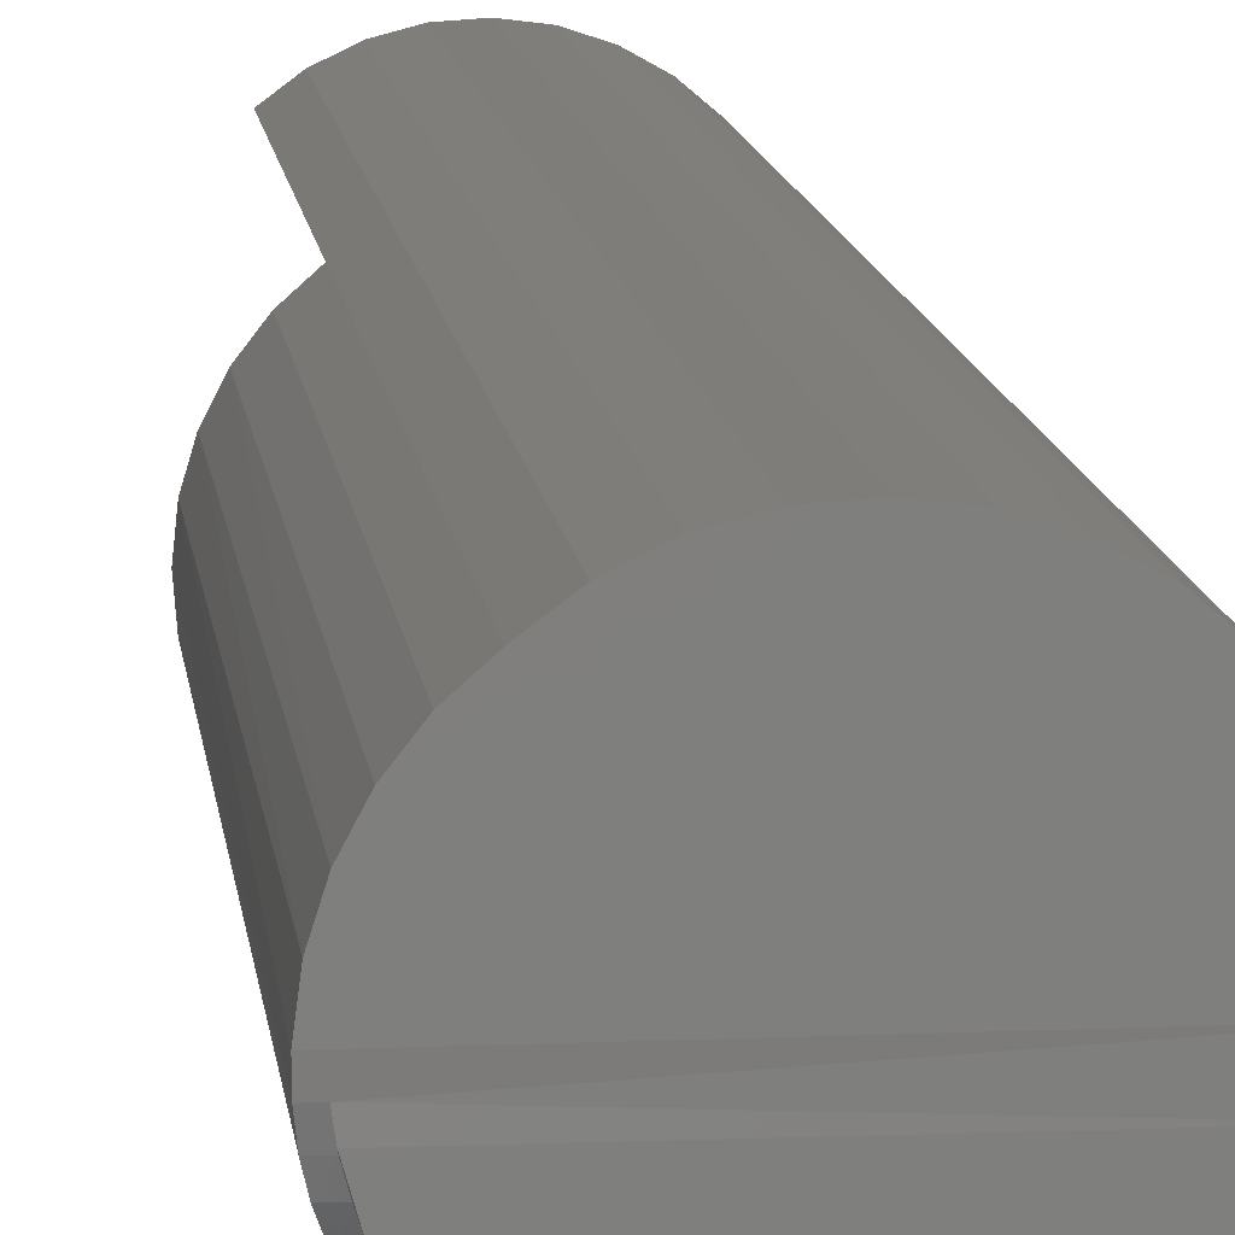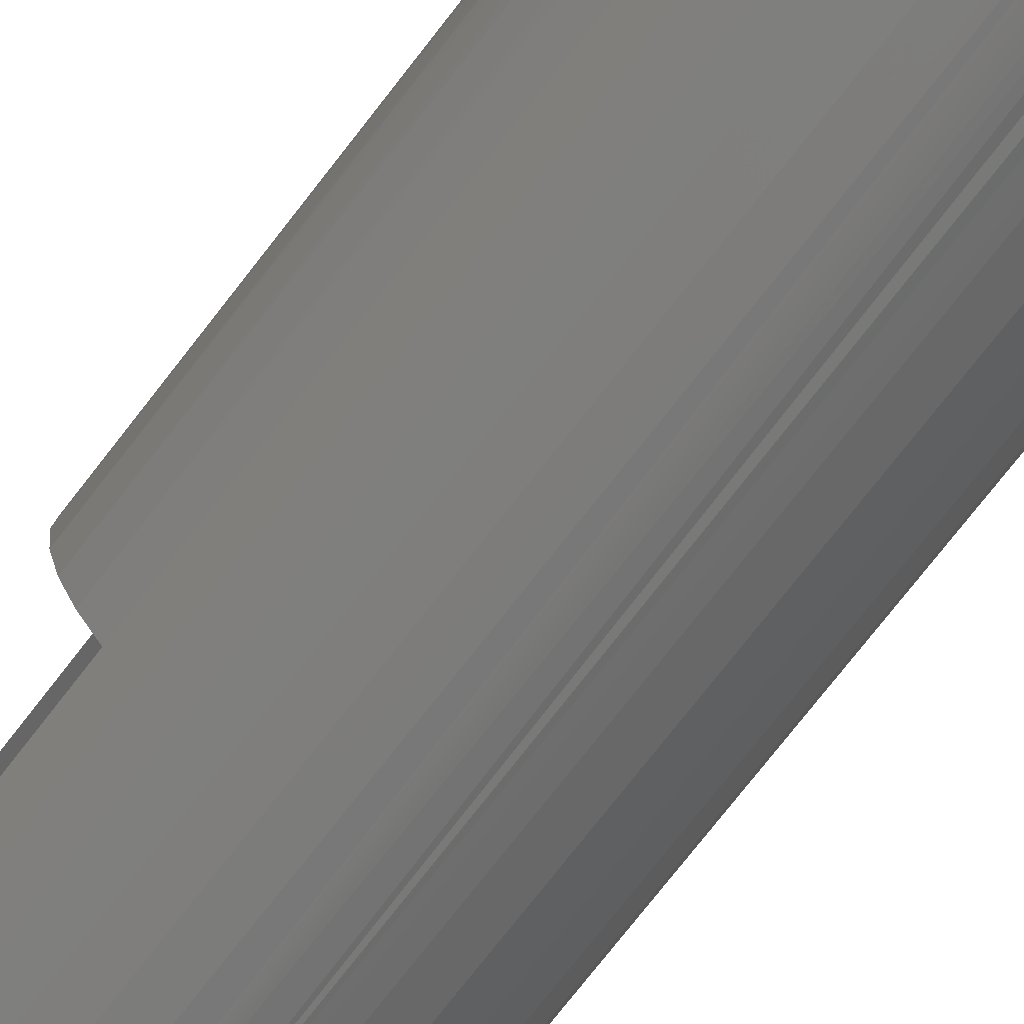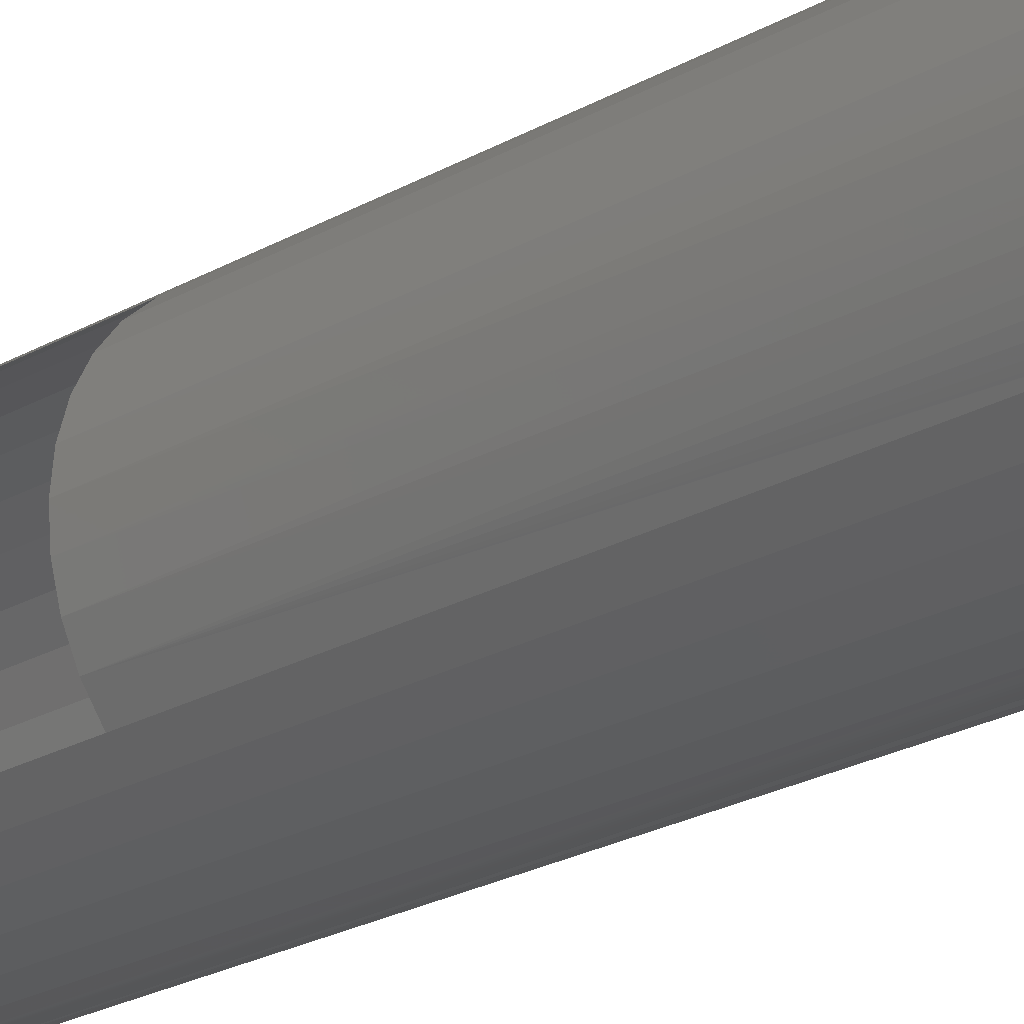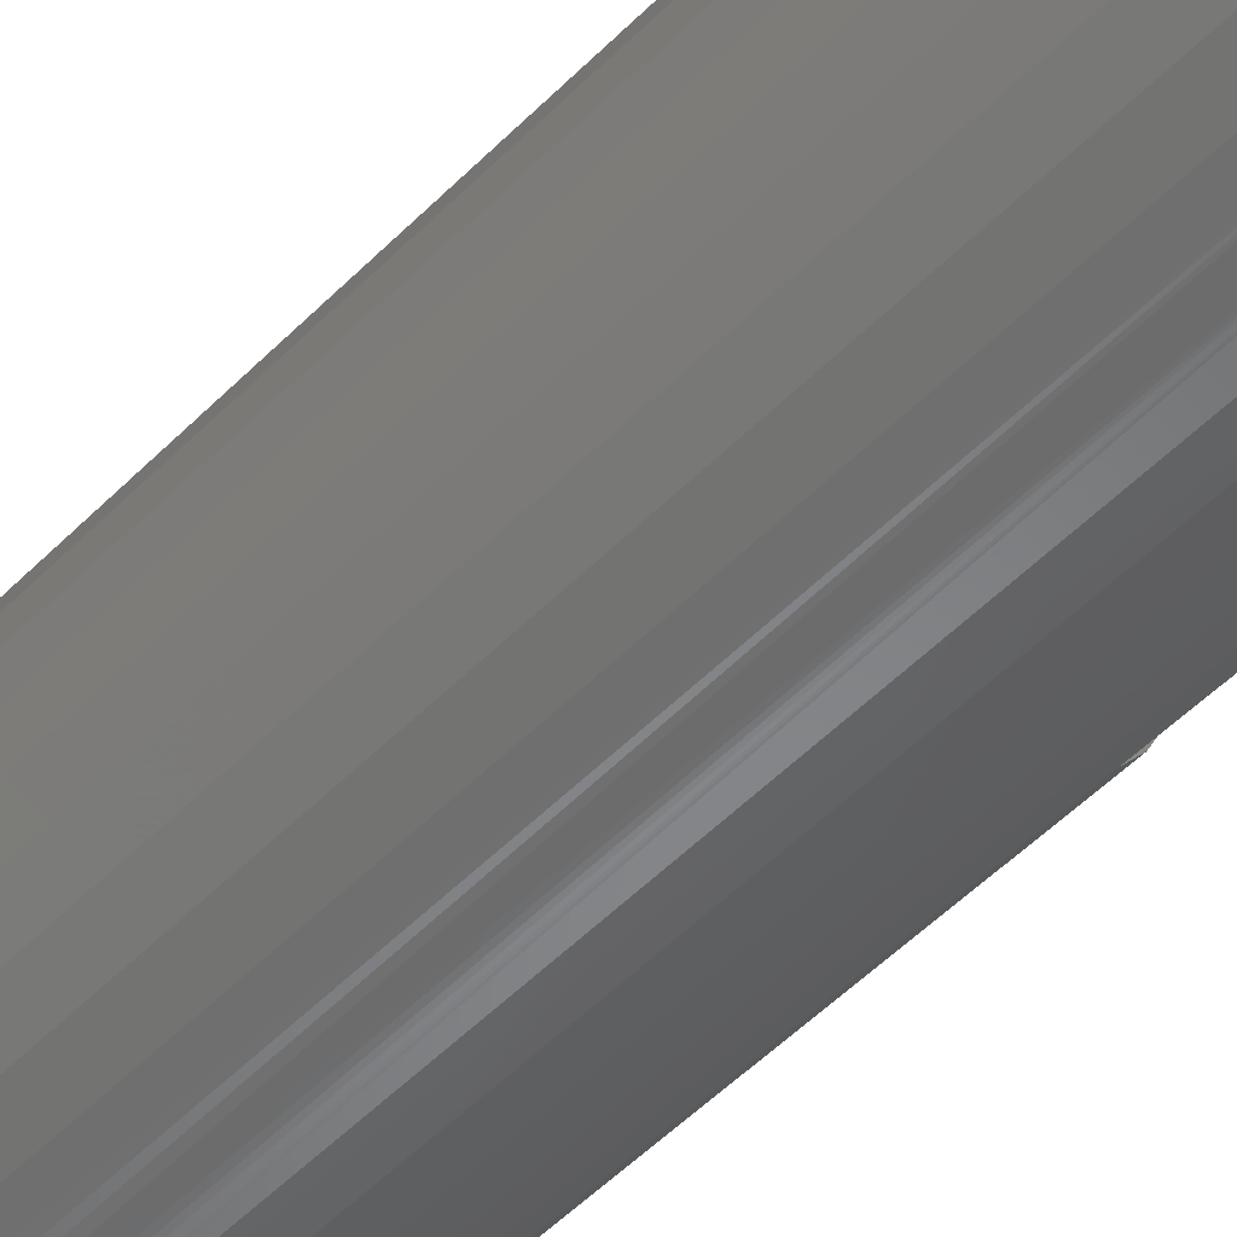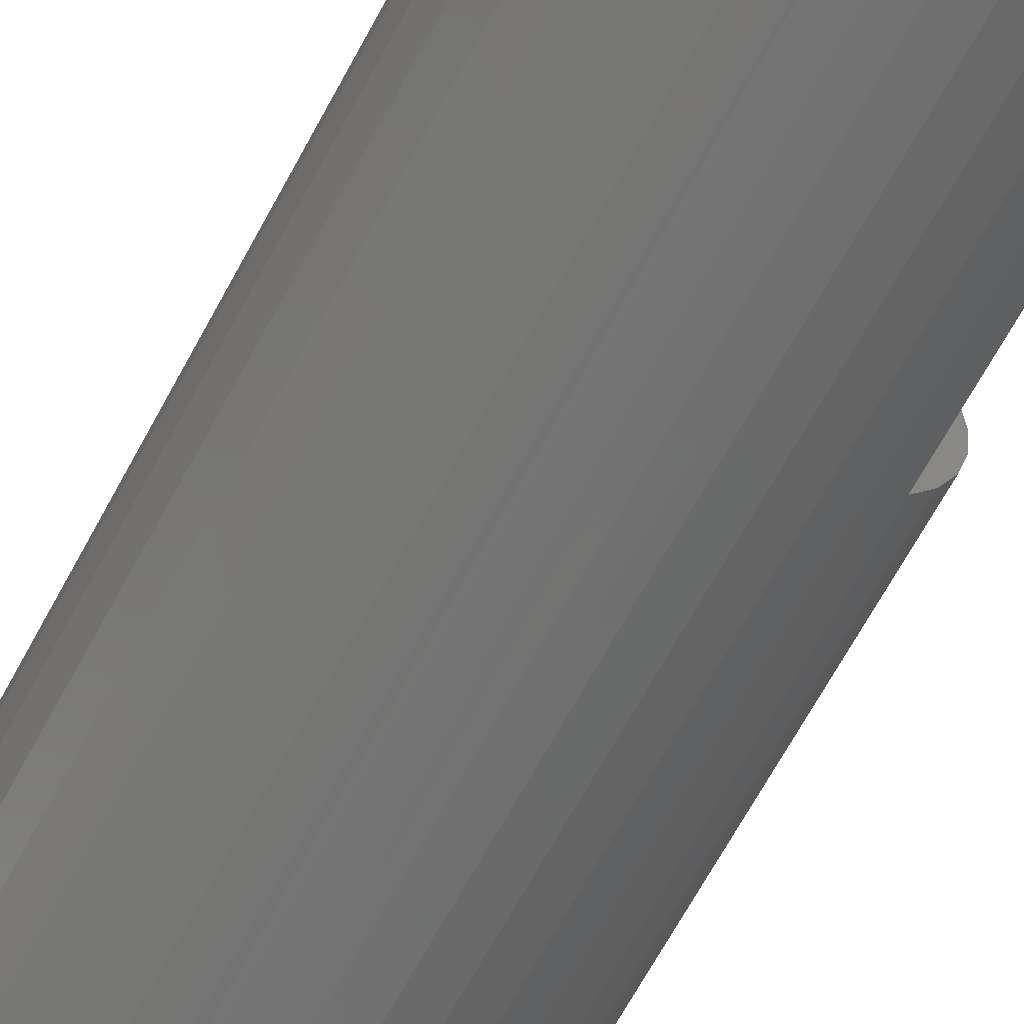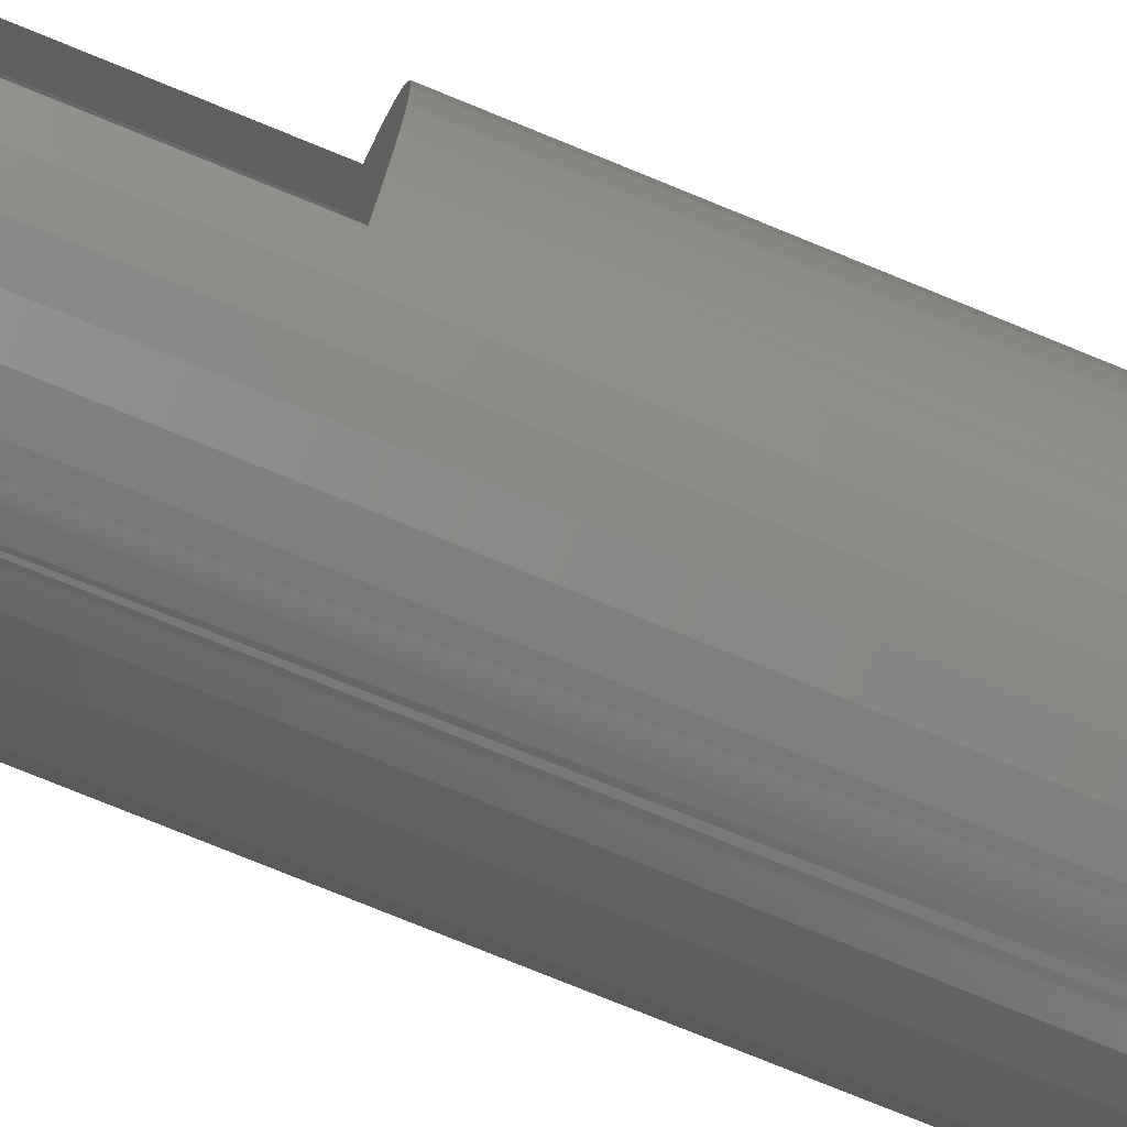
<metadata>
{"format":"stl","ext":"stl","renderer":"f3d","projection":"perspective","resolution":1024,"background":"white","views":[{"elev":11.0,"azim":-6.1,"up":"+Z"},{"elev":-73.3,"azim":-37.6,"up":"+Z"},{"elev":-22.8,"azim":-45.4,"up":"+Z"},{"elev":-51.2,"azim":137.6,"up":"+Z"},{"elev":-63.5,"azim":152.3,"up":"+Z"},{"elev":-74.7,"azim":-112.4,"up":"+Z"}]}
</metadata>
<code>
# stl→obj: 147 verts, 290 faces
v 0.05568 9.596e-18 0.06258
v 0.0417 -0.2969 0.07286
v 0.0417 8.82e-18 0.07286
v 0.02599 -0.2969 0.08022
v 0.02599 7.948e-18 0.08022
v 0.009143 -0.2969 0.08439
v 0.009143 7.013e-18 0.08439
v -0.008188 -0.2969 0.08521
v -0.008188 6.051e-18 0.08521
v -0.02535 -0.2969 0.08264
v -0.02535 5.098e-18 0.08264
v -0.04169 -0.2969 0.0768
v -0.04169 4.191e-18 0.0768
v -0.05658 -0.2969 0.06789
v -0.05658 -3.428e-18 0.06789
v 0.05568 -0.2969 0.06258
v 0.0674 1.025e-17 0.04979
v 0.0674 -0.2969 0.04979
v 0.07642 1.075e-17 0.03497
v 0.07642 -0.2969 0.03497
v 0.08238 1.108e-17 0.01867
v 0.08238 -0.2969 0.01867
v 0.08507 1.123e-17 0.001532
v 0.08507 -0.2969 0.001532
v 0.08438 1.119e-17 -0.01581
v 0.08438 -0.2969 -0.01581
v 0.08033 1.096e-17 -0.03268
v 0.08033 -0.2969 -0.03268
v 0.07308 1.056e-17 -0.04844
v 0.07308 -0.2969 -0.04844
v 0.06291 7.395e-18 -0.0625
v 0.06291 -0.2969 -0.0625
v -0.01576 -6.712e-18 -0.09228
v 0.02755 -5.04e-18 -0.08969
v -4.97e-17 -5.919e-18 -0.09359
v 0.01393 -5.209e-18 -0.09274
v -0.002878 3.743e-18 -0.0625
v 0.07022 3.61e-18 -0.06475
v -0.07031 -7.88e-18 -0.0625
v -0.05874 -7.911e-18 -0.07328
v -0.02657 -1.763e-18 0.08611
v -0.04245 -2.644e-18 0.07845
v 0.0423 2.06e-18 0.08394
v 0.05766 2.913e-18 0.07529
v 0.07109 3.659e-18 0.06386
v 0.08209 4.269e-18 0.05008
v 0.09025 4.722e-18 0.03445
v 0.09526 5.001e-18 0.01755
v 0.0952 4.997e-18 -0.01785
v 0.09001 4.709e-18 -0.03503
v 0.08158 4.241e-18 -0.05086
v 0.05638 2.842e-18 -0.07617
v -0.04554 -7.722e-18 -0.08199
v -0.03108 -7.319e-18 -0.08838
v 0.09696 5.095e-18 -1.311e-17
v 0.04059 1.965e-18 -0.08467
v 0.02556 1.131e-18 0.08948
v -0.009522 -8.162e-19 0.09059
v 0.008073 1.605e-19 0.09173
v -0.08706 -0.2969 -0.03456
v -0.08283 -0.7317 -0.04416
v -0.08621 -0.7381 -0.03674
v -0.08913 -0.7432 -0.02826
v -0.09132 -0.2969 -0.01876
v -0.09129 -0.7471 -0.01892
v -0.09244 -0.7493 -0.009244
v -0.09261 -0.2969 -0.002456
v -0.07997 -0.2969 -0.0493
v -0.07031 -0.2969 -0.0625
v -0.07031 -0.6875 -0.0625
v -0.07036 -0.69 -0.06245
v -0.07099 -0.6973 -0.06173
v -0.07291 -0.7068 -0.05943
v -0.07582 -0.716 -0.05562
v -0.07926 -0.7244 -0.05047
v -0.05658 -0.75 0.06789
v -0.06844 -0.75 0.05735
v -0.06878 -0.2969 0.05699
v -0.07824 -0.75 0.04488
v -0.07877 -0.2969 0.04405
v -0.08567 -0.75 0.03085
v -0.08623 -0.2969 0.02949
v -0.09049 -0.75 0.01573
v -0.0909 -0.2969 0.01381
v -0.09255 -0.75 1.305e-16
v -0.04245 -0.75 0.07845
v 0.09696 -0.75 -1.311e-17
v 0.09526 -0.75 0.01755
v 0.09025 -0.75 0.03445
v 0.08209 -0.75 0.05008
v 0.07109 -0.75 0.06386
v 0.05766 -0.75 0.07529
v 0.0423 -0.75 0.08394
v 0.02556 -0.75 0.08948
v 0.008073 -0.75 0.09173
v -0.009522 -0.75 0.09059
v -0.02657 -0.75 0.08611
v -8.071e-18 -0.75 -0.09359
v -0.01576 -0.75 -0.09228
v -7.494e-17 -0.7188 -0.09375
v -0.05874 -0.75 -0.07328
v -0.07031 -0.75 -0.0625
v -0.03108 -0.75 -0.08838
v -0.04554 -0.75 -0.08199
v -0.002878 -0.2969 -0.0625
v 0.02631 -0.7496 -0.09006
v 0.03112 -0.75 -0.08804
v -0.08613 -0.7493 -0.009253
v -0.0866 -0.75 9.366e-18
v 0.0952 -0.75 -0.01785
v -0.08499 -0.75 -0.01709
v 0.07022 -0.75 -0.06475
v 3.689e-17 -0.75 -0.09163
v 0.01571 -0.75 -0.09117
v 0.04059 -0.75 -0.08467
v 0.05638 -0.75 -0.07617
v 0.09001 -0.75 -0.03503
v -0.08023 -0.75 -0.03358
v 0.08158 -0.75 -0.05086
v -0.07249 -0.75 -0.04889
v -0.06203 -0.75 -0.0625
v 0.0003332 -0.7233 -0.09165
v 0.001433 -0.7281 -0.0917
v 0.003276 -0.7327 -0.09176
v 0.005814 -0.7369 -0.09177
v 0.008987 -0.7407 -0.0917
v 0.01272 -0.7439 -0.09147
v 0.01692 -0.7465 -0.09102
v 0.02149 -0.7484 -0.09032
v -0.08459 -0.747 -0.0191
v -0.0702 -0.7216 -0.05234
v -0.06809 -0.7167 -0.05526
v -0.06617 -0.7115 -0.05772
v -0.0636 -0.7021 -0.06076
v -0.06243 -0.6949 -0.06206
v -0.07896 -0.7381 -0.03665
v -0.07467 -0.7306 -0.04525
v -0.08211 -0.7432 -0.02834
v -0.06203 -0.6875 -0.0625
v 0.0169 -0.7465 -0.09225
v 0.001421 -0.7281 -0.09374
v 0.0003273 -0.7233 -0.09375
v 0.0127 -0.7439 -0.09291
v 0.008963 -0.7407 -0.09333
v 0.005792 -0.7369 -0.09358
v 0.003258 -0.7326 -0.0937
v 0 -0.7188 -0.09163
f 1 2 3
f 3 2 4
f 3 4 5
f 5 4 6
f 5 6 7
f 7 6 8
f 7 8 9
f 9 8 10
f 9 10 11
f 11 10 12
f 11 12 13
f 13 12 14
f 13 14 15
f 2 1 16
f 16 1 17
f 16 17 18
f 18 17 19
f 18 19 20
f 20 19 21
f 20 21 22
f 22 21 23
f 22 23 24
f 24 23 25
f 24 25 26
f 26 25 27
f 26 27 28
f 28 27 29
f 28 29 30
f 30 29 31
f 30 31 32
f 33 34 35
f 34 36 35
f 37 38 39
f 38 40 39
f 41 9 11
f 11 42 41
f 13 42 11
f 42 13 15
f 5 7 43
f 44 5 43
f 44 3 5
f 3 44 45
f 45 1 3
f 17 1 45
f 46 17 45
f 19 17 46
f 47 19 46
f 21 19 47
f 48 21 47
f 23 21 48
f 27 25 49
f 50 27 49
f 29 27 50
f 51 29 50
f 52 40 38
f 53 40 52
f 33 54 34
f 31 29 51
f 31 51 38
f 31 38 37
f 55 49 25
f 55 25 23
f 55 23 48
f 56 34 54
f 56 54 53
f 56 53 52
f 57 43 7
f 57 7 9
f 57 9 41
f 57 41 58
f 57 58 59
f 60 61 62
f 60 62 63
f 60 63 64
f 64 63 65
f 64 65 66
f 64 66 67
f 68 69 70
f 68 70 71
f 68 71 72
f 68 72 73
f 68 73 74
f 68 74 75
f 68 75 61
f 68 61 60
f 76 14 77
f 77 14 78
f 77 78 79
f 79 78 80
f 79 80 81
f 81 80 82
f 81 82 83
f 83 82 84
f 83 84 85
f 85 84 67
f 85 67 66
f 76 86 14
f 87 55 88
f 88 55 48
f 88 48 89
f 89 48 47
f 89 47 90
f 90 47 46
f 90 46 91
f 91 46 45
f 91 45 92
f 92 45 44
f 92 44 93
f 93 44 43
f 93 43 94
f 94 43 57
f 94 57 95
f 95 57 59
f 95 59 96
f 96 59 58
f 96 58 97
f 97 58 41
f 97 41 86
f 86 41 42
f 86 42 14
f 14 42 15
f 98 99 100
f 40 101 102
f 40 102 70
f 40 70 69
f 40 69 39
f 35 100 33
f 33 100 99
f 33 99 54
f 54 99 103
f 54 103 53
f 53 103 104
f 53 104 40
f 40 104 101
f 69 30 105
f 30 32 105
f 8 6 10
f 10 6 4
f 4 12 10
f 2 12 4
f 18 80 78
f 14 12 2
f 14 2 16
f 14 16 18
f 14 18 78
f 69 68 30
f 30 68 60
f 30 60 28
f 28 60 64
f 28 64 26
f 26 64 67
f 26 67 24
f 24 67 84
f 24 84 22
f 22 84 82
f 22 82 20
f 20 82 80
f 20 80 18
f 37 105 31
f 31 105 32
f 39 69 37
f 37 69 105
f 103 106 107
f 108 87 109
f 87 108 110
f 110 108 111
f 102 101 112
f 113 99 98
f 113 114 99
f 106 103 114
f 107 115 103
f 115 104 103
f 115 116 104
f 96 94 95
f 94 96 97
f 94 97 93
f 93 97 86
f 93 86 92
f 109 83 85
f 112 101 116
f 116 101 104
f 103 99 114
f 76 77 91
f 76 91 92
f 76 92 86
f 110 111 117
f 117 111 118
f 117 118 119
f 119 118 120
f 119 120 112
f 112 120 121
f 112 121 102
f 91 77 90
f 90 77 79
f 90 79 89
f 89 79 81
f 89 81 88
f 88 81 83
f 88 83 87
f 87 83 109
f 113 122 123
f 113 123 124
f 113 124 125
f 113 125 126
f 114 113 126
f 114 126 127
f 114 127 128
f 114 128 129
f 114 129 106
f 130 111 108
f 121 120 131
f 121 131 132
f 121 132 133
f 121 133 134
f 121 134 135
f 120 118 136
f 120 136 137
f 120 137 131
f 118 111 130
f 118 130 138
f 118 138 136
f 55 87 49
f 49 87 110
f 49 110 50
f 50 110 117
f 50 117 51
f 51 117 119
f 51 119 38
f 38 119 112
f 38 112 52
f 52 112 116
f 52 116 56
f 56 116 115
f 139 71 70
f 139 135 71
f 71 135 72
f 72 135 134
f 72 134 73
f 73 134 133
f 73 133 132
f 73 132 74
f 74 132 131
f 74 131 75
f 75 131 137
f 75 137 61
f 61 137 136
f 61 136 62
f 62 136 138
f 62 138 63
f 63 138 130
f 63 130 65
f 65 130 108
f 109 85 108
f 108 85 66
f 108 66 65
f 34 106 129
f 34 129 140
f 100 141 142
f 36 34 140
f 36 140 143
f 36 143 144
f 36 144 145
f 36 145 146
f 36 146 141
f 36 141 100
f 36 100 35
f 56 115 34
f 34 115 107
f 34 107 106
f 147 100 122
f 122 100 142
f 122 142 123
f 123 142 141
f 123 141 124
f 124 141 146
f 124 146 125
f 125 146 145
f 125 145 126
f 126 145 144
f 126 144 127
f 127 144 143
f 127 143 128
f 128 143 140
f 128 140 129
f 122 100 147
f 100 122 98
f 98 122 113
f 135 102 121
f 102 135 70
f 70 135 139

</code>
